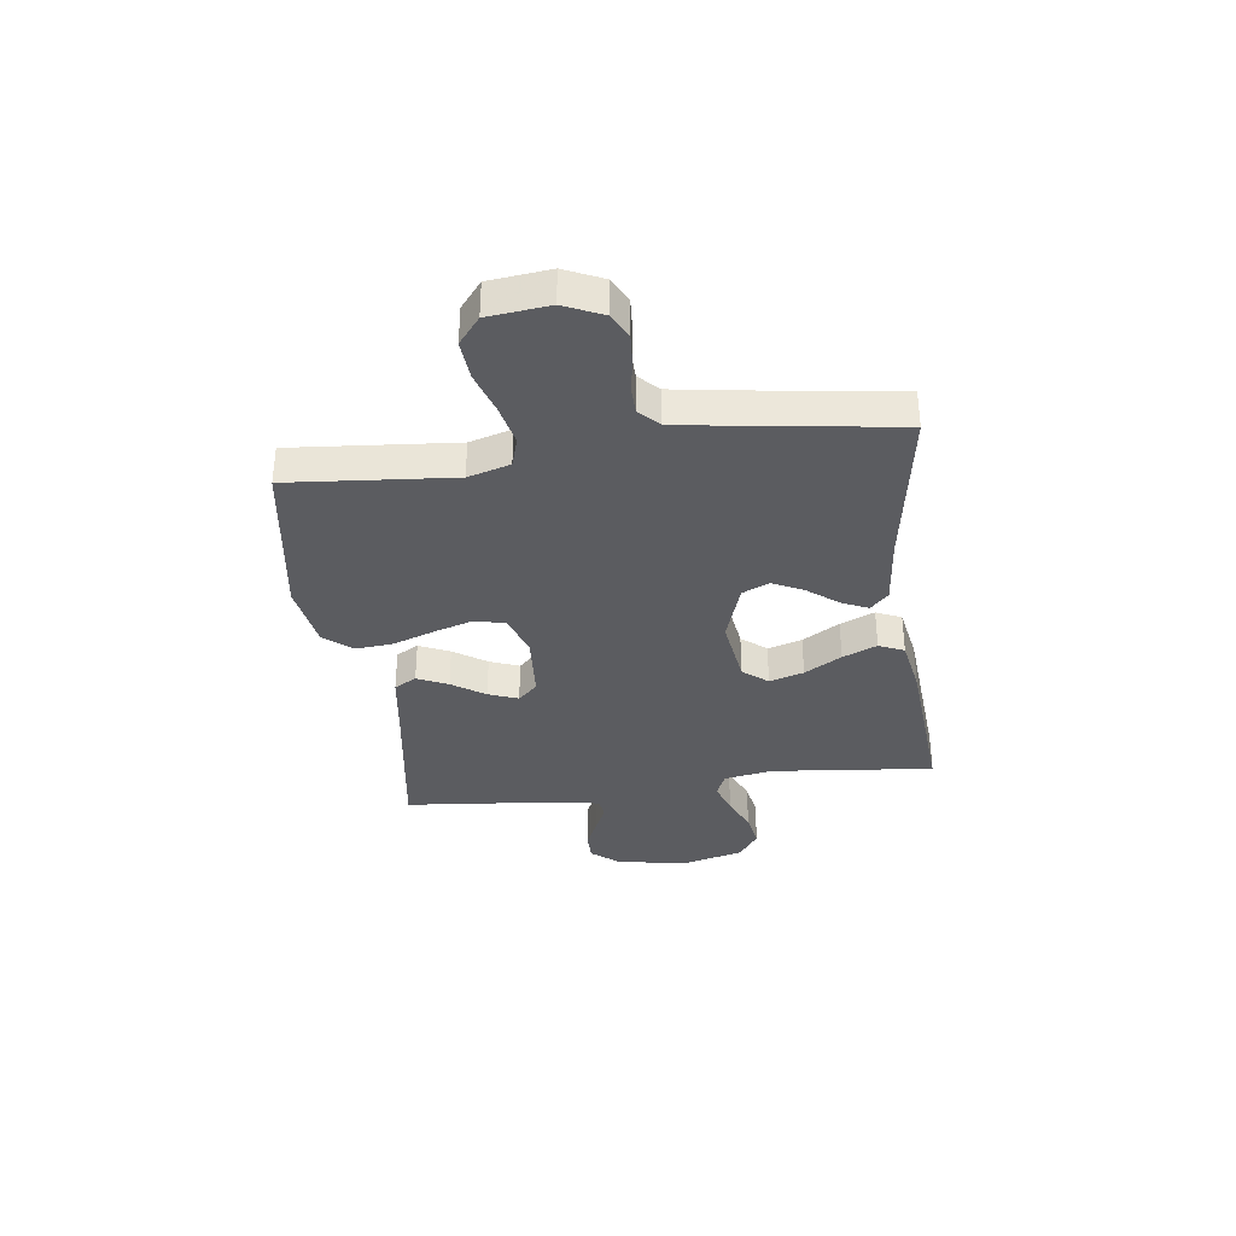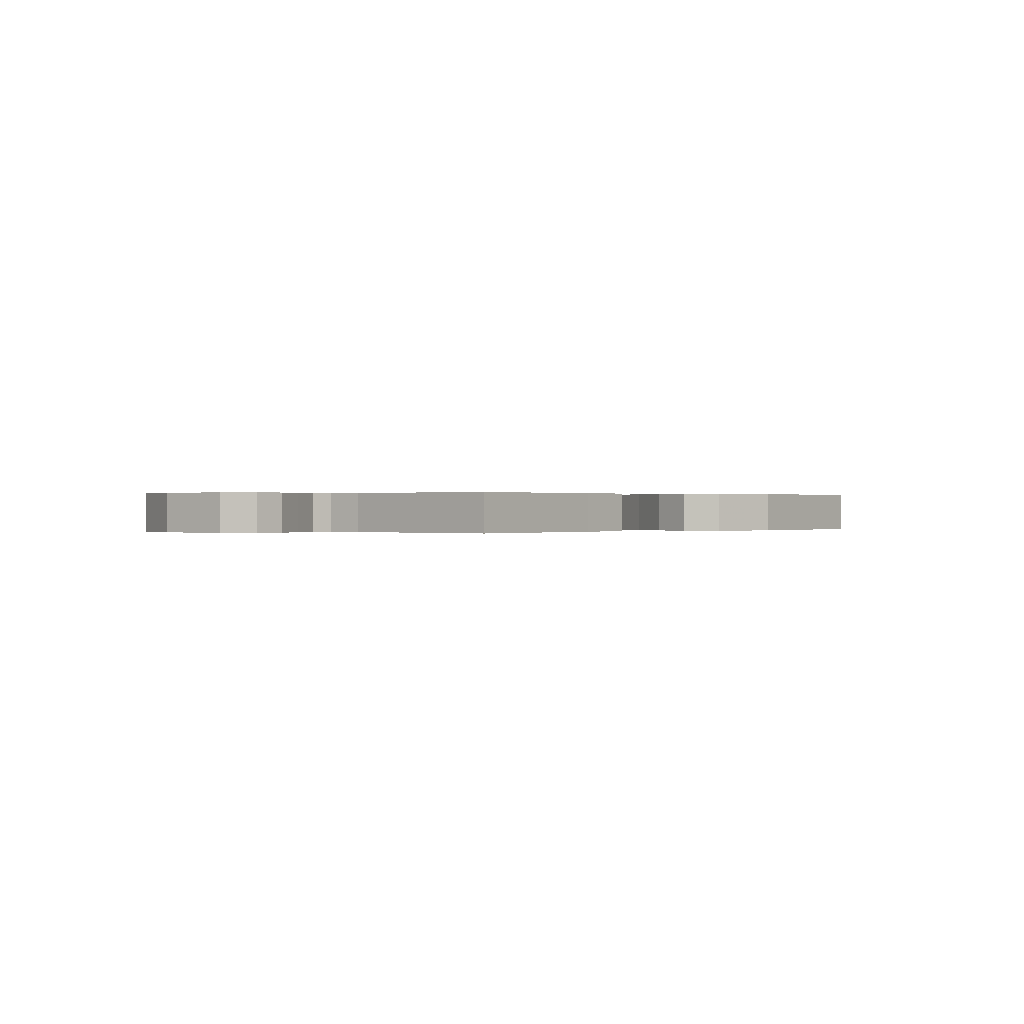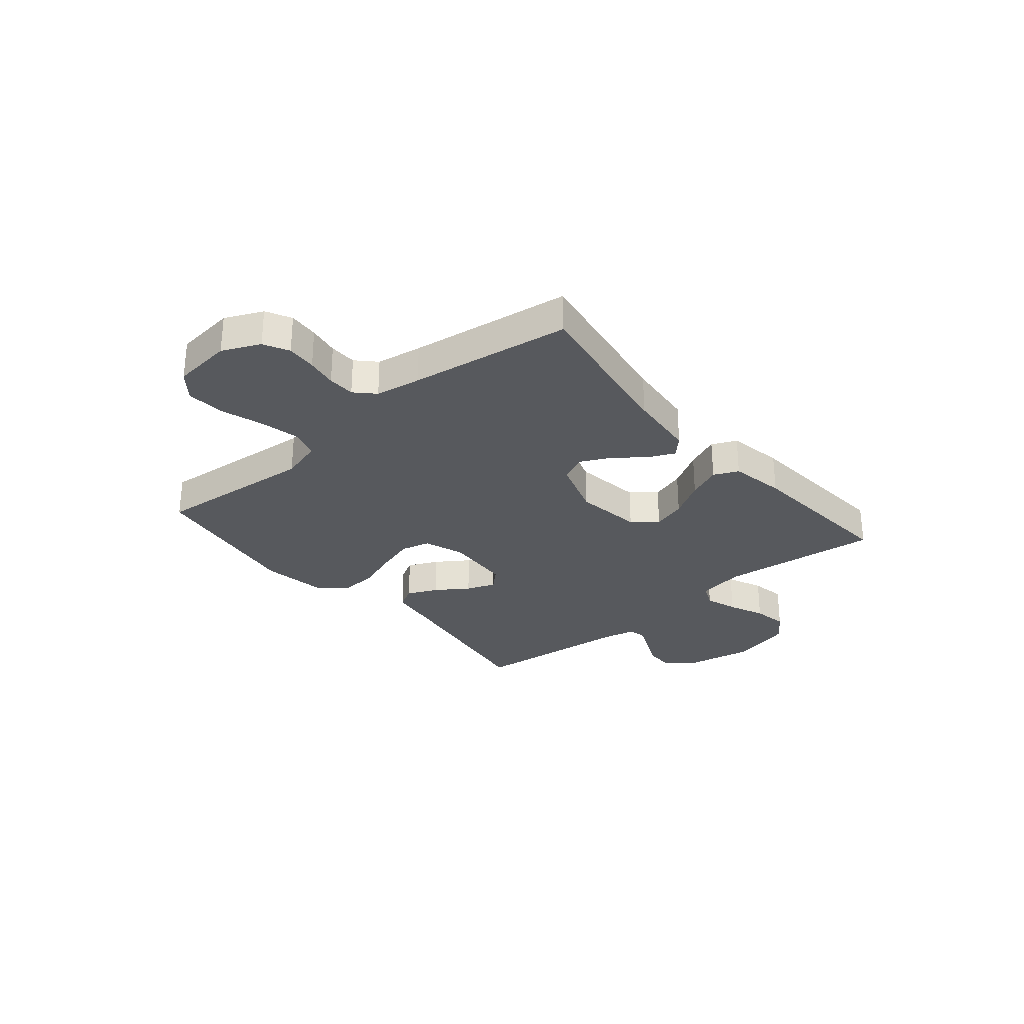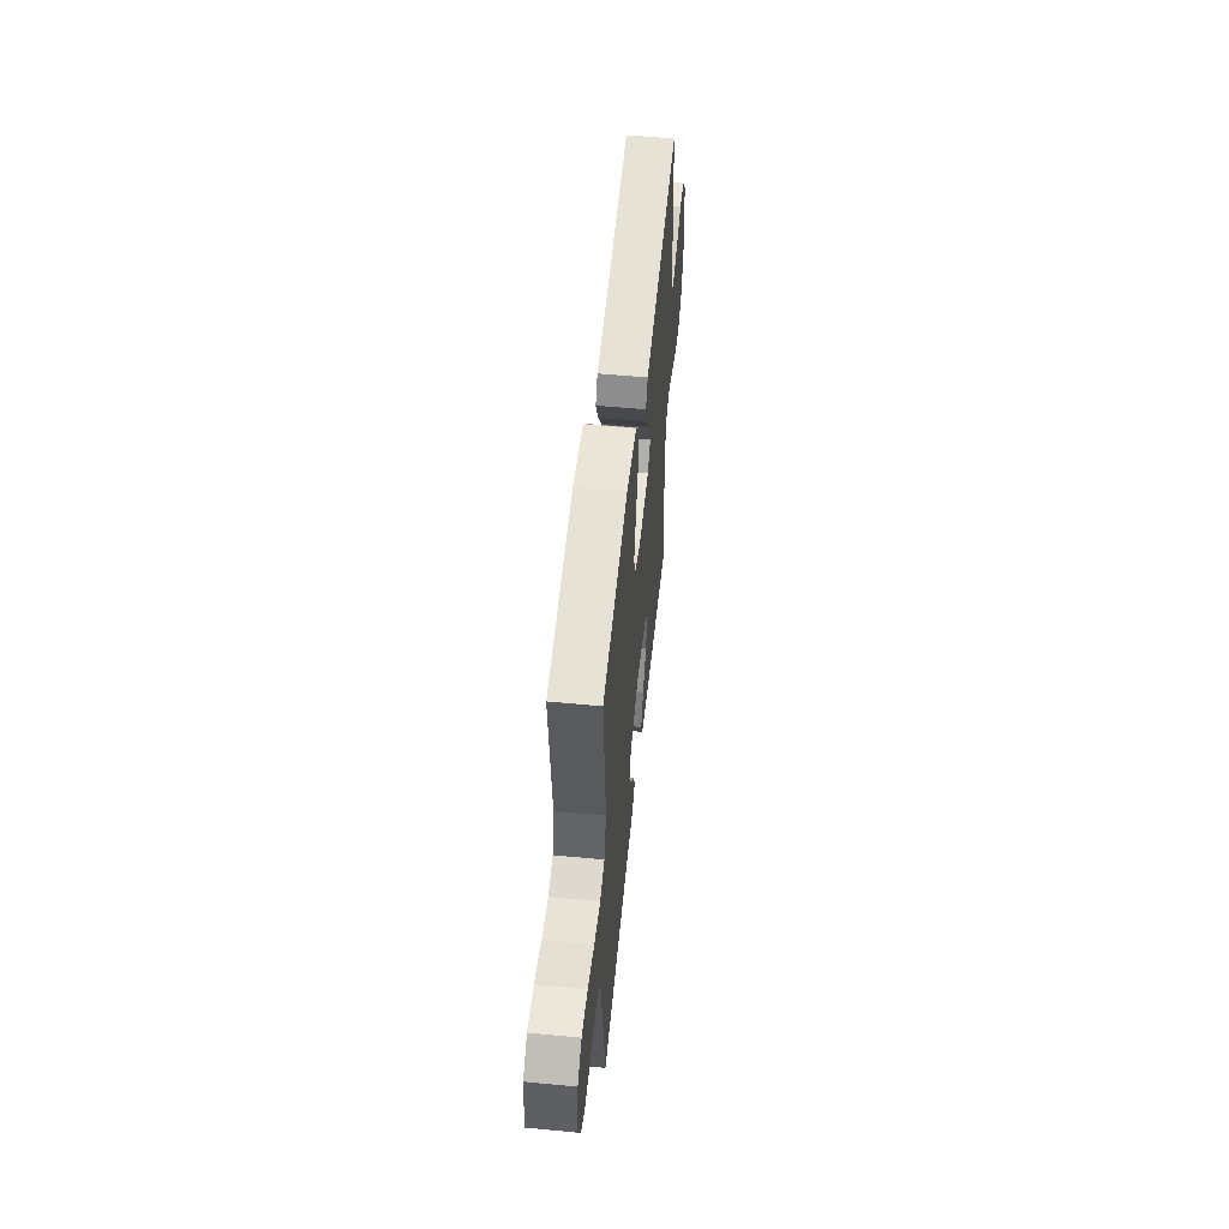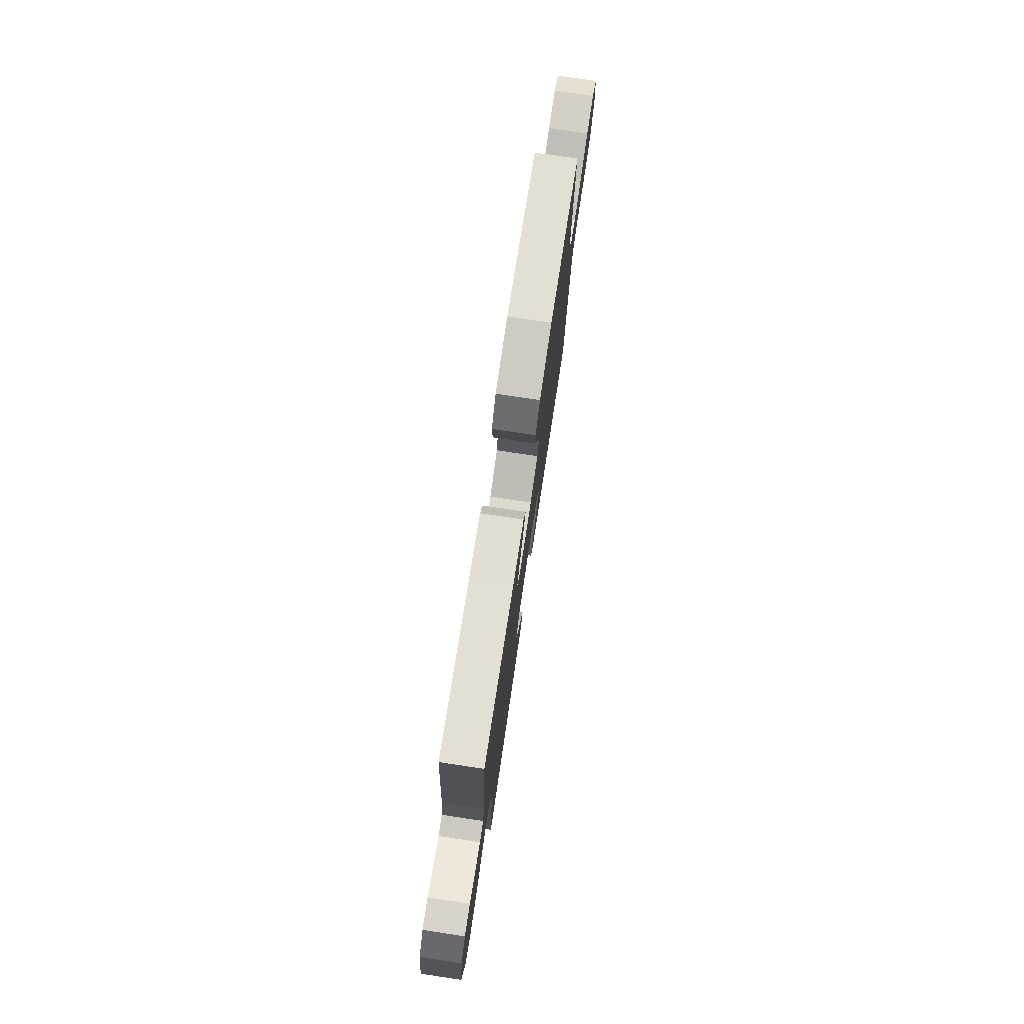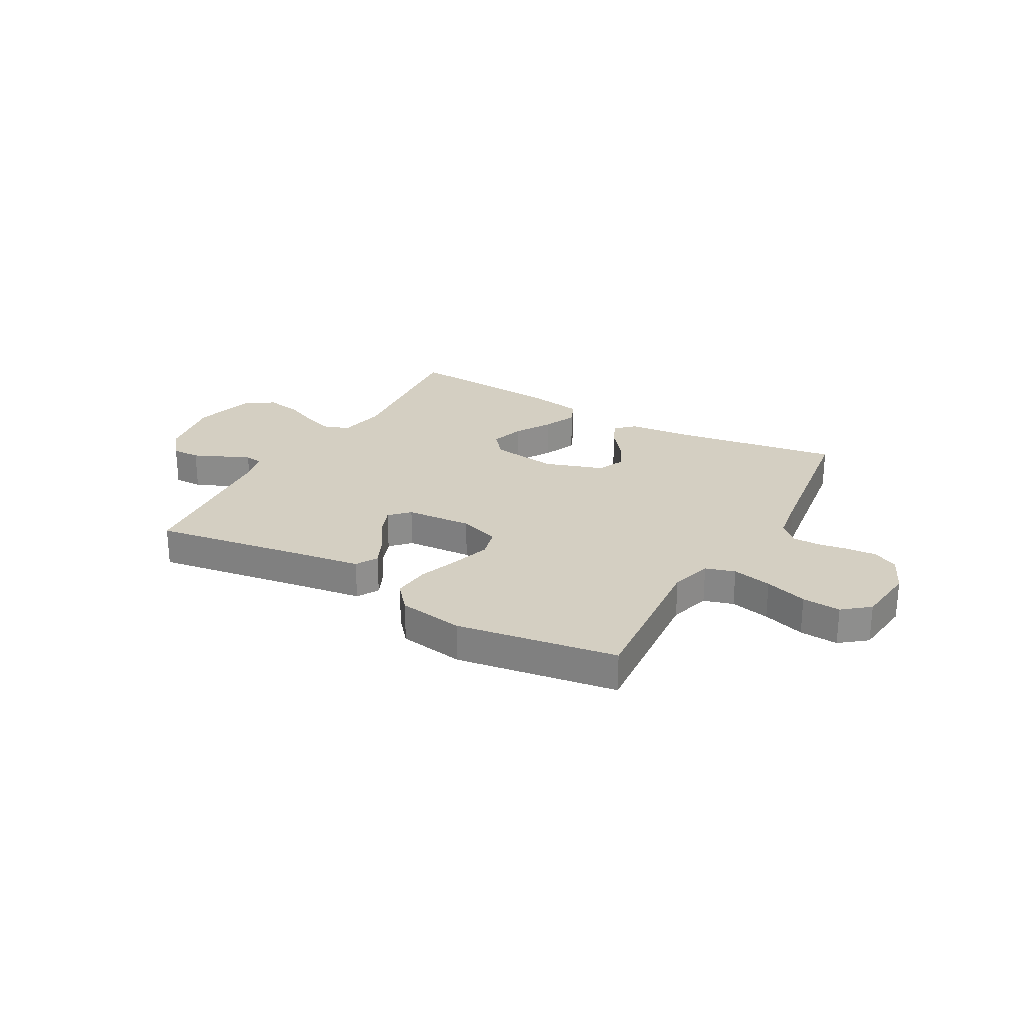
<metadata>
{"format":"obj","ext":"obj","renderer":"f3d","projection":"perspective","resolution":1024,"background":"white","views":[{"elev":-35.0,"azim":97.7,"up":"+Y"},{"elev":0.1,"azim":-43.5,"up":"+Y"},{"elev":-29.2,"azim":130.2,"up":"+Y"},{"elev":54.0,"azim":95.8,"up":"+Z"},{"elev":76.2,"azim":-81.5,"up":"+Z"},{"elev":25.5,"azim":29.6,"up":"+Y"}]}
</metadata>
<code>
v 0.5 0.07 -0.5
v 0.2 0.07 -0.451
v 0.072 0.07 -0.438
v 0.038 0.07 -0.405
v 0.06 0.07 -0.357
v 0.104 0.07 -0.301
v 0.132 0.07 -0.245
v 0.11 0.07 -0.195
v 0 0.07 -0.158
v -0.125 0.07 -0.175
v -0.162 0.07 -0.22
v -0.143 0.07 -0.283
v -0.103 0.07 -0.351
v -0.076 0.07 -0.414
v -0.097 0.07 -0.46
v -0.2 0.07 -0.478
v -0.5 0.07 -0.5
v -0.468 0.07 -0.2
v -0.484 0.07 -0.112
v -0.528 0.07 -0.092
v -0.588 0.07 -0.112
v -0.655 0.07 -0.141
v -0.72 0.07 -0.152
v -0.773 0.07 -0.115
v -0.803 0.07 0
v -0.779 0.07 0.129
v -0.737 0.07 0.18
v -0.684 0.07 0.179
v -0.629 0.07 0.154
v -0.579 0.07 0.131
v -0.544 0.07 0.137
v -0.53 0.07 0.2
v -0.5 0.07 0.5
v -0.2 0.07 0.452
v -0.093 0.07 0.436
v -0.07 0.07 0.395
v -0.096 0.07 0.339
v -0.137 0.07 0.279
v -0.158 0.07 0.225
v -0.124 0.07 0.189
v 0 0.07 0.18
v 0.076 0.07 0.206
v 0.09 0.07 0.261
v 0.068 0.07 0.333
v 0.041 0.07 0.409
v 0.035 0.07 0.479
v 0.078 0.07 0.529
v 0.2 0.07 0.548
v 0.5 0.07 0.5
v 0.473 0.07 0.2
v 0.495 0.07 0.123
v 0.55 0.07 0.106
v 0.624 0.07 0.122
v 0.703 0.07 0.147
v 0.775 0.07 0.152
v 0.824 0.07 0.112
v 0.836 0.07 0
v 0.804 0.07 -0.07
v 0.757 0.07 -0.094
v 0.701 0.07 -0.09
v 0.644 0.07 -0.08
v 0.593 0.07 -0.081
v 0.558 0.07 -0.115
v 0.544 0.07 -0.2
v 0.5 0 -0.5
v 0.2 0 -0.451
v 0.072 0 -0.438
v 0.038 0 -0.405
v 0.06 0 -0.357
v 0.104 0 -0.301
v 0.132 0 -0.245
v 0.11 0 -0.195
v 0 0 -0.158
v -0.125 0 -0.175
v -0.162 0 -0.22
v -0.143 0 -0.283
v -0.103 0 -0.351
v -0.076 0 -0.414
v -0.097 0 -0.46
v -0.2 0 -0.478
v -0.5 0 -0.5
v -0.468 0 -0.2
v -0.484 0 -0.112
v -0.528 0 -0.092
v -0.588 0 -0.112
v -0.655 0 -0.141
v -0.72 0 -0.152
v -0.773 0 -0.115
v -0.803 0 0
v -0.779 0 0.129
v -0.737 0 0.18
v -0.684 0 0.179
v -0.629 0 0.154
v -0.579 0 0.131
v -0.544 0 0.137
v -0.53 0 0.2
v -0.5 0 0.5
v -0.2 0 0.452
v -0.093 0 0.436
v -0.07 0 0.395
v -0.096 0 0.339
v -0.137 0 0.279
v -0.158 0 0.225
v -0.124 0 0.189
v 0 0 0.18
v 0.076 0 0.206
v 0.09 0 0.261
v 0.068 0 0.333
v 0.041 0 0.409
v 0.035 0 0.479
v 0.078 0 0.529
v 0.2 0 0.548
v 0.5 0 0.5
v 0.473 0 0.2
v 0.495 0 0.123
v 0.55 0 0.106
v 0.624 0 0.122
v 0.703 0 0.147
v 0.775 0 0.152
v 0.824 0 0.112
v 0.836 0 0
v 0.804 0 -0.07
v 0.757 0 -0.094
v 0.701 0 -0.09
v 0.644 0 -0.08
v 0.593 0 -0.081
v 0.558 0 -0.115
v 0.544 0 -0.2
f 59 60 61
f 58 59 61
f 57 58 61
f 56 57 61
f 55 56 61
f 54 55 61
f 53 54 61
f 52 53 61 62
f 51 52 62 63
f 48 49 50
f 47 48 50
f 46 47 50
f 45 46 50
f 44 45 50
f 51 63 64
f 50 51 64
f 44 50 64
f 43 44 64
f 36 37 38
f 35 36 38
f 34 35 38
f 34 38 39
f 33 34 39
f 32 33 39
f 31 32 39 40
f 28 29 30
f 27 28 30
f 26 27 30
f 25 26 30
f 24 25 30
f 23 24 30
f 22 23 30
f 21 22 30
f 31 40 41
f 30 31 41
f 21 30 41
f 20 21 41
f 16 17 18
f 15 16 18
f 14 15 18
f 13 14 18
f 12 13 18
f 11 12 18 19
f 20 41 42
f 19 20 42
f 11 19 42
f 10 11 42
f 4 5 6
f 3 4 6
f 2 3 6
f 2 6 7
f 1 2 7
f 64 1 7
f 43 64 7
f 42 43 7
f 42 7 8
f 42 8 9
f 9 10 42
f 125 124 123
f 125 123 122
f 125 122 121
f 125 121 120
f 125 120 119
f 125 119 118
f 125 118 117
f 126 125 117 116
f 127 126 116 115
f 114 113 112
f 114 112 111
f 114 111 110
f 114 110 109
f 114 109 108
f 128 127 115
f 128 115 114
f 128 114 108
f 128 108 107
f 102 101 100
f 102 100 99
f 102 99 98
f 103 102 98
f 103 98 97
f 103 97 96
f 104 103 96 95
f 94 93 92
f 94 92 91
f 94 91 90
f 94 90 89
f 94 89 88
f 94 88 87
f 94 87 86
f 94 86 85
f 105 104 95
f 105 95 94
f 105 94 85
f 105 85 84
f 82 81 80
f 82 80 79
f 82 79 78
f 82 78 77
f 82 77 76
f 83 82 76 75
f 106 105 84
f 106 84 83
f 106 83 75
f 106 75 74
f 70 69 68
f 70 68 67
f 70 67 66
f 71 70 66
f 71 66 65
f 71 65 128
f 71 128 107
f 71 107 106
f 72 71 106
f 73 72 106
f 106 74 73
f 1 65 66 2
f 2 66 67 3
f 3 67 68 4
f 4 68 69 5
f 5 69 70 6
f 6 70 71 7
f 7 71 72 8
f 8 72 73 9
f 9 73 74 10
f 10 74 75 11
f 11 75 76 12
f 12 76 77 13
f 13 77 78 14
f 14 78 79 15
f 15 79 80 16
f 16 80 81 17
f 17 81 82 18
f 18 82 83 19
f 19 83 84 20
f 20 84 85 21
f 21 85 86 22
f 22 86 87 23
f 23 87 88 24
f 24 88 89 25
f 25 89 90 26
f 26 90 91 27
f 27 91 92 28
f 28 92 93 29
f 29 93 94 30
f 30 94 95 31
f 31 95 96 32
f 32 96 97 33
f 33 97 98 34
f 34 98 99 35
f 35 99 100 36
f 36 100 101 37
f 37 101 102 38
f 38 102 103 39
f 39 103 104 40
f 40 104 105 41
f 41 105 106 42
f 42 106 107 43
f 43 107 108 44
f 44 108 109 45
f 45 109 110 46
f 46 110 111 47
f 47 111 112 48
f 48 112 113 49
f 49 113 114 50
f 50 114 115 51
f 51 115 116 52
f 52 116 117 53
f 53 117 118 54
f 54 118 119 55
f 55 119 120 56
f 56 120 121 57
f 57 121 122 58
f 58 122 123 59
f 59 123 124 60
f 60 124 125 61
f 61 125 126 62
f 62 126 127 63
f 63 127 128 64
f 64 128 65 1

</code>
